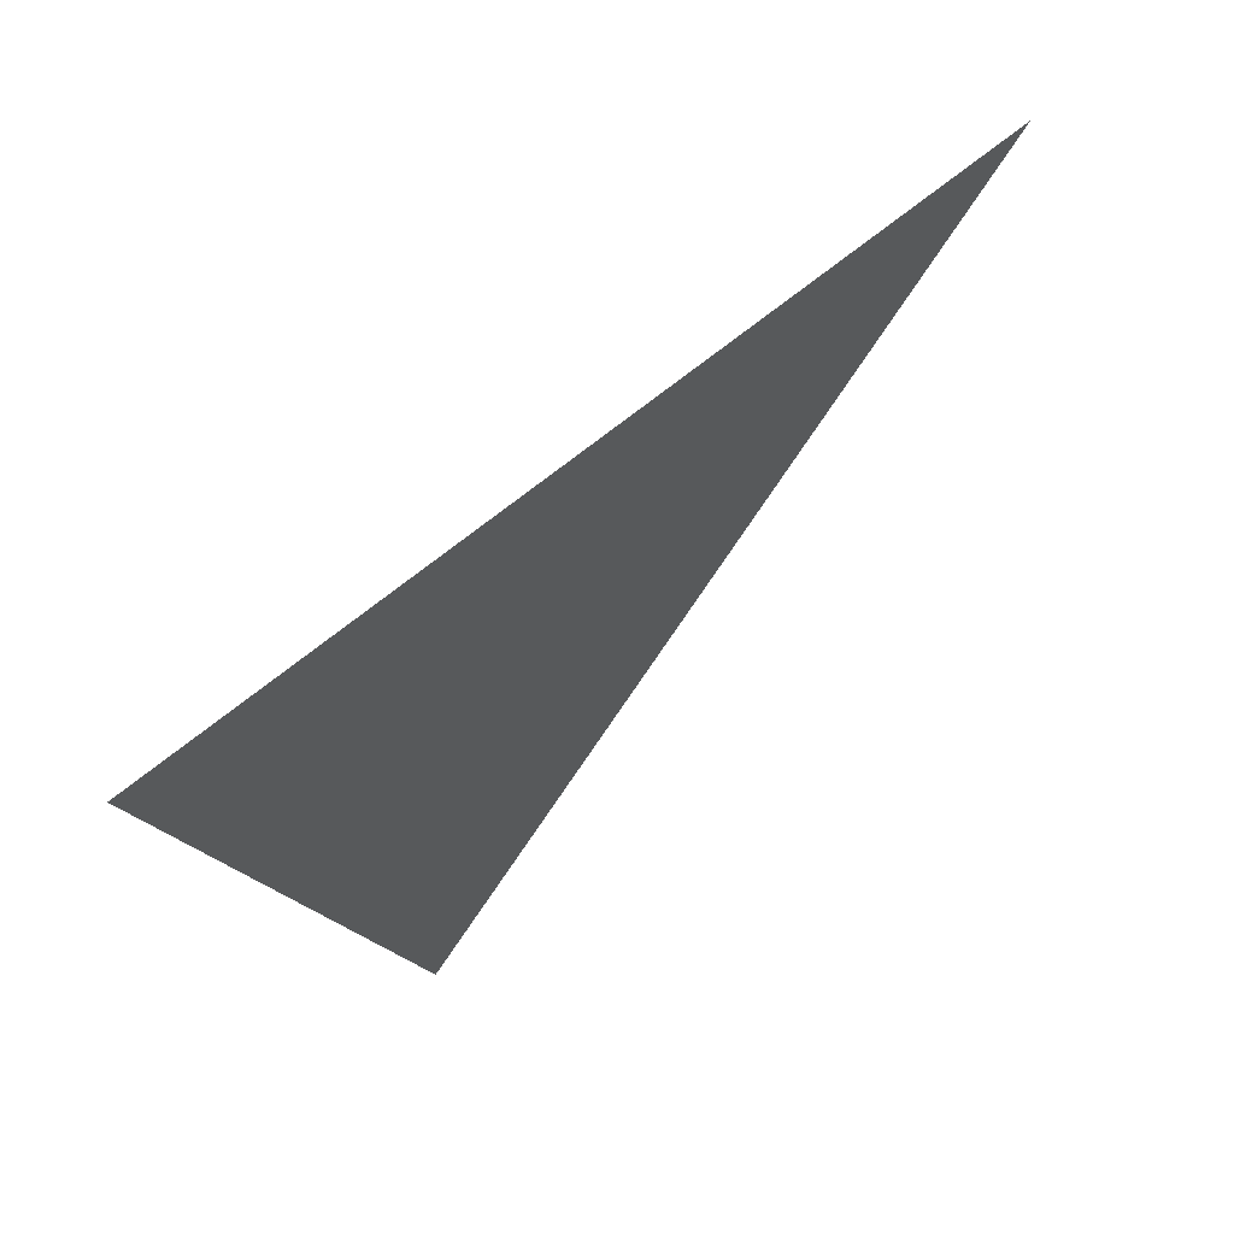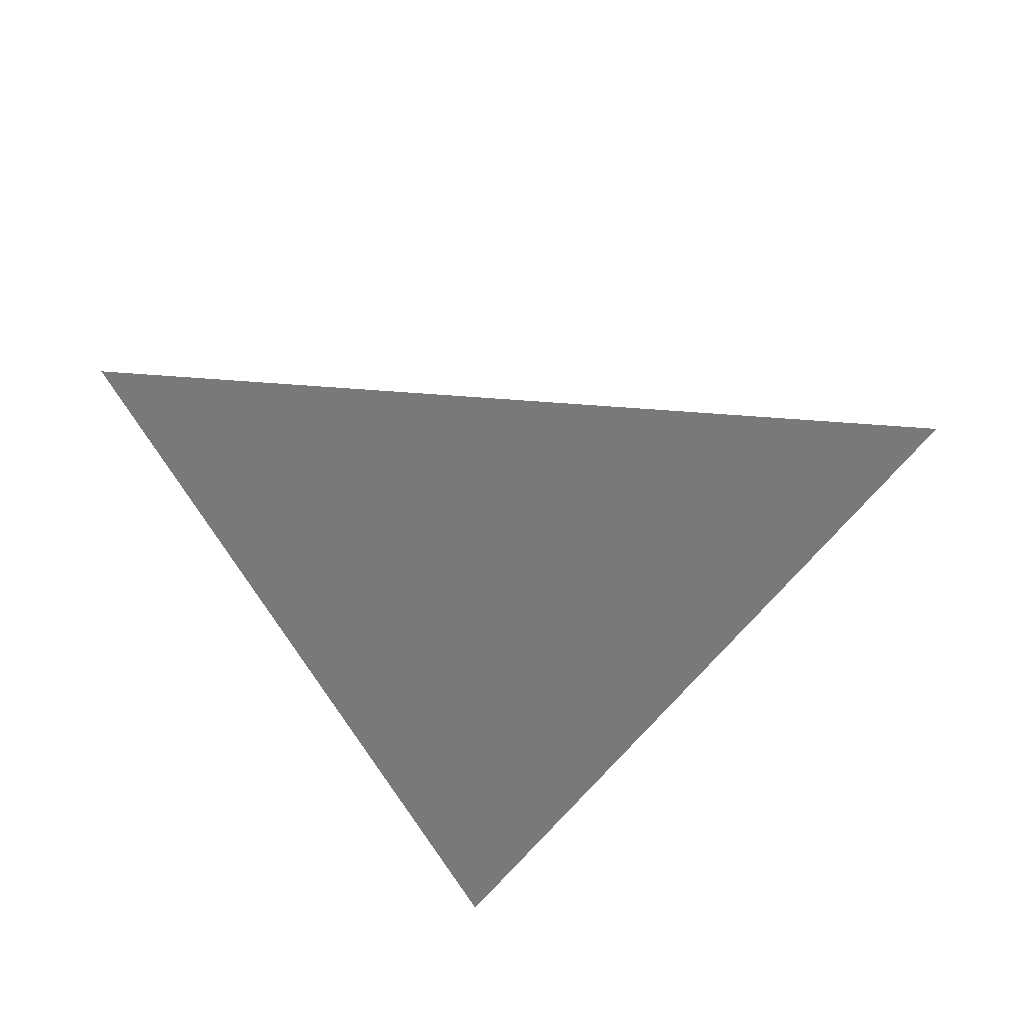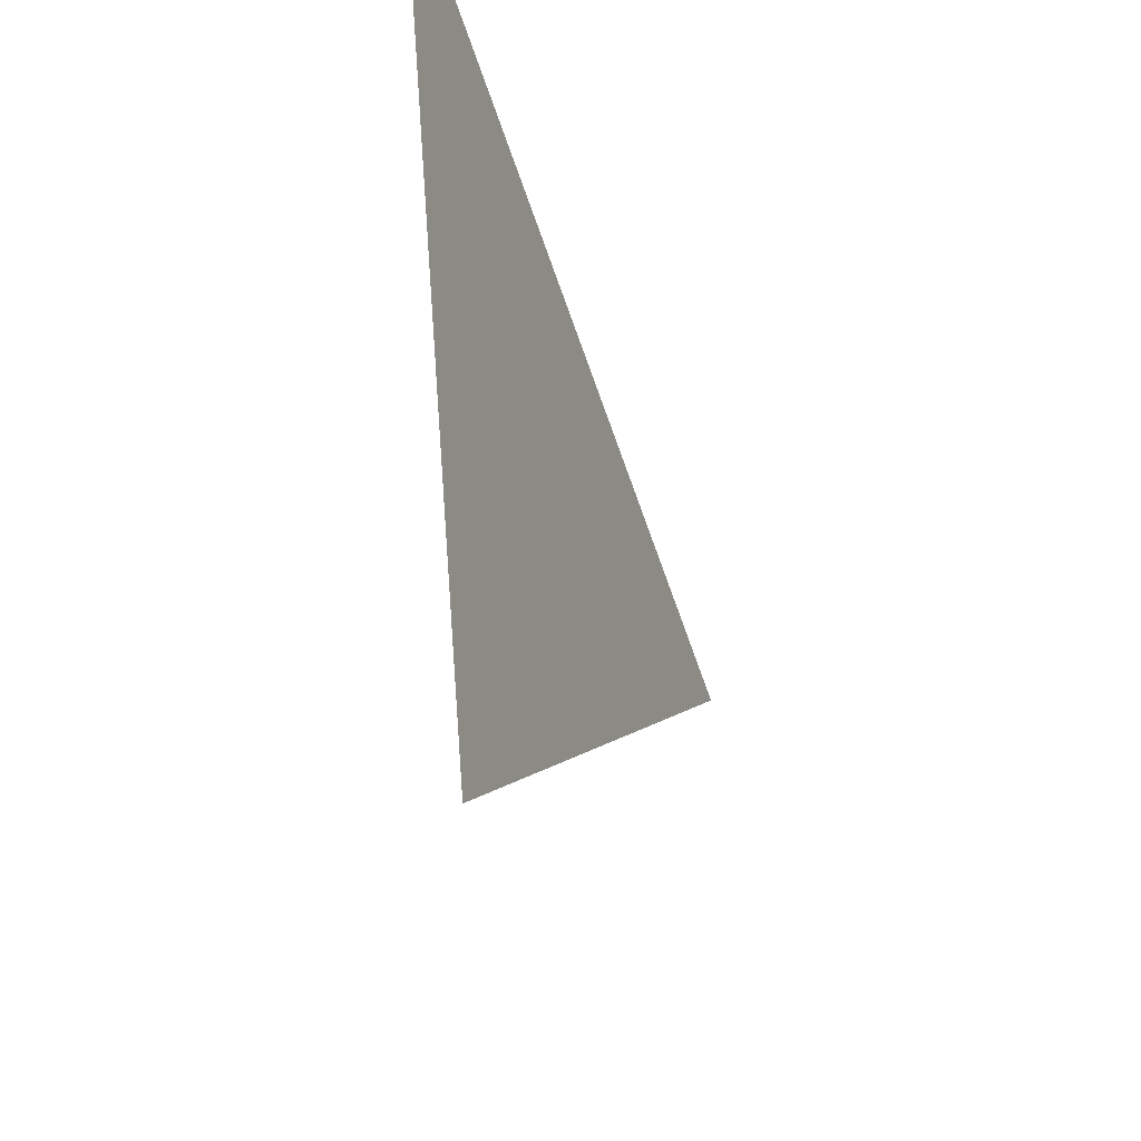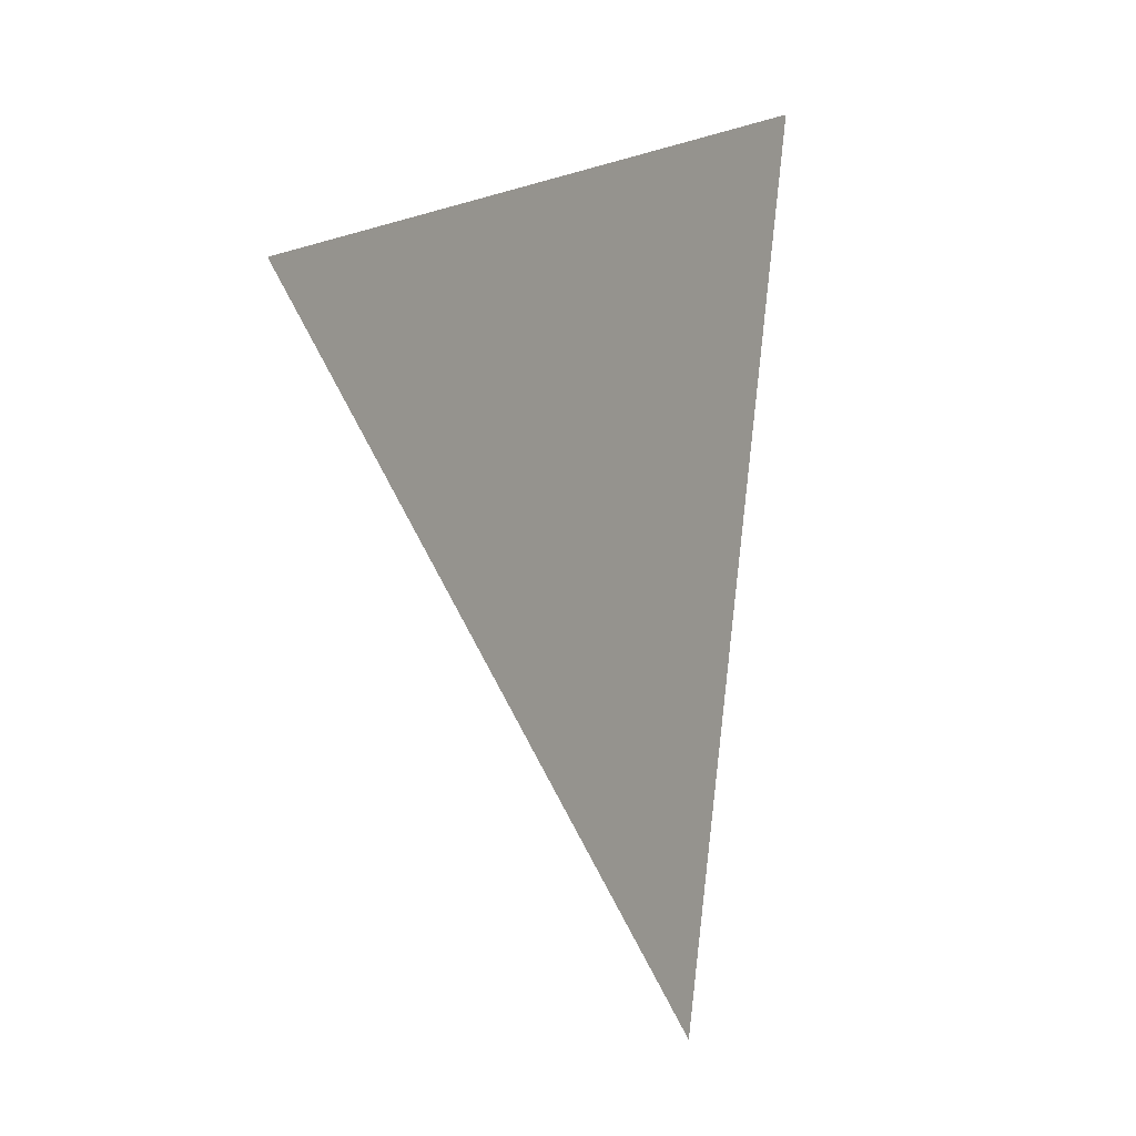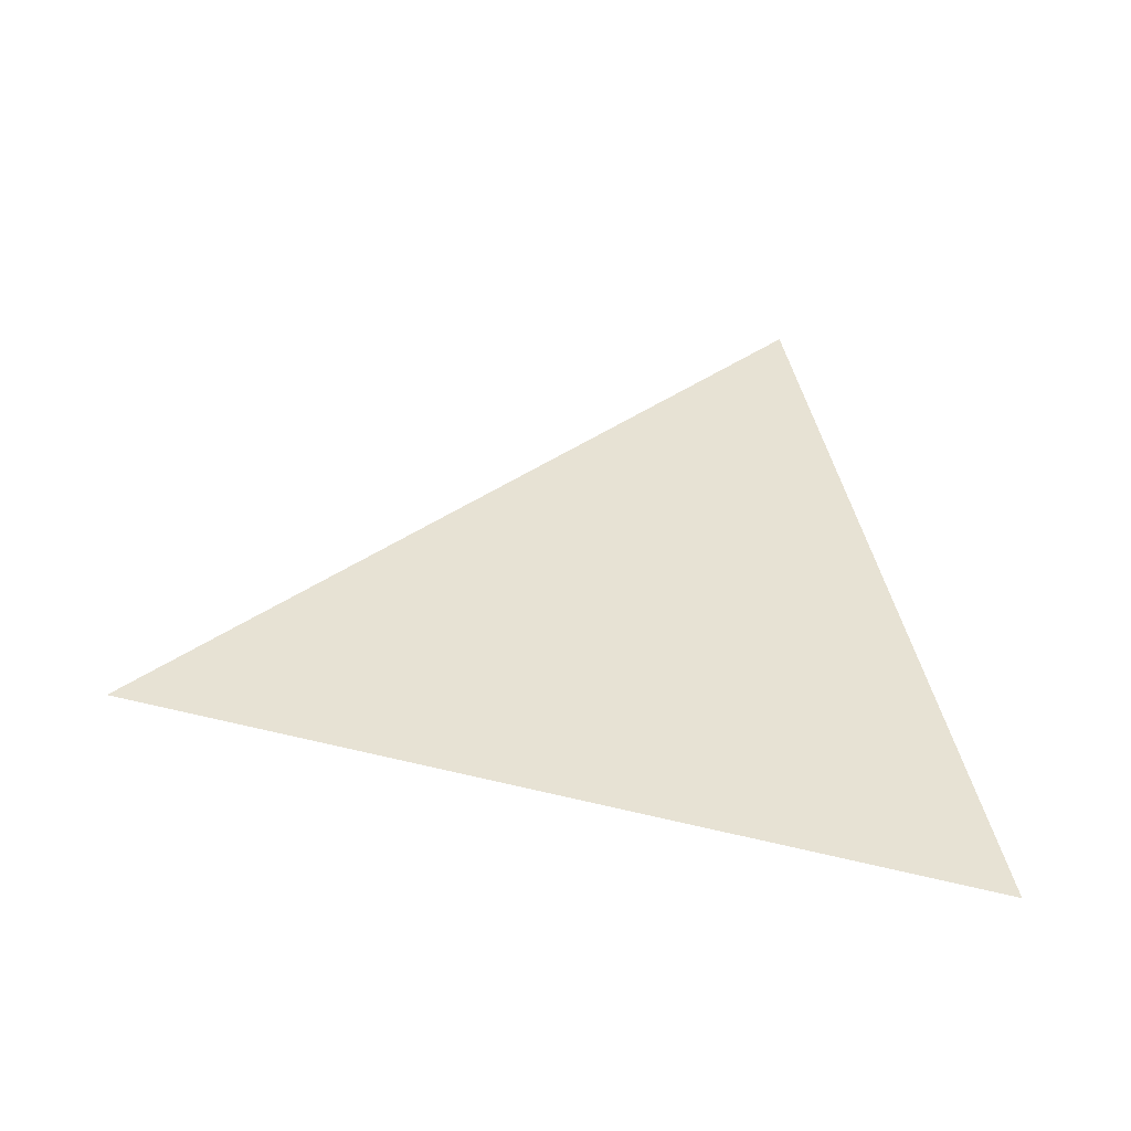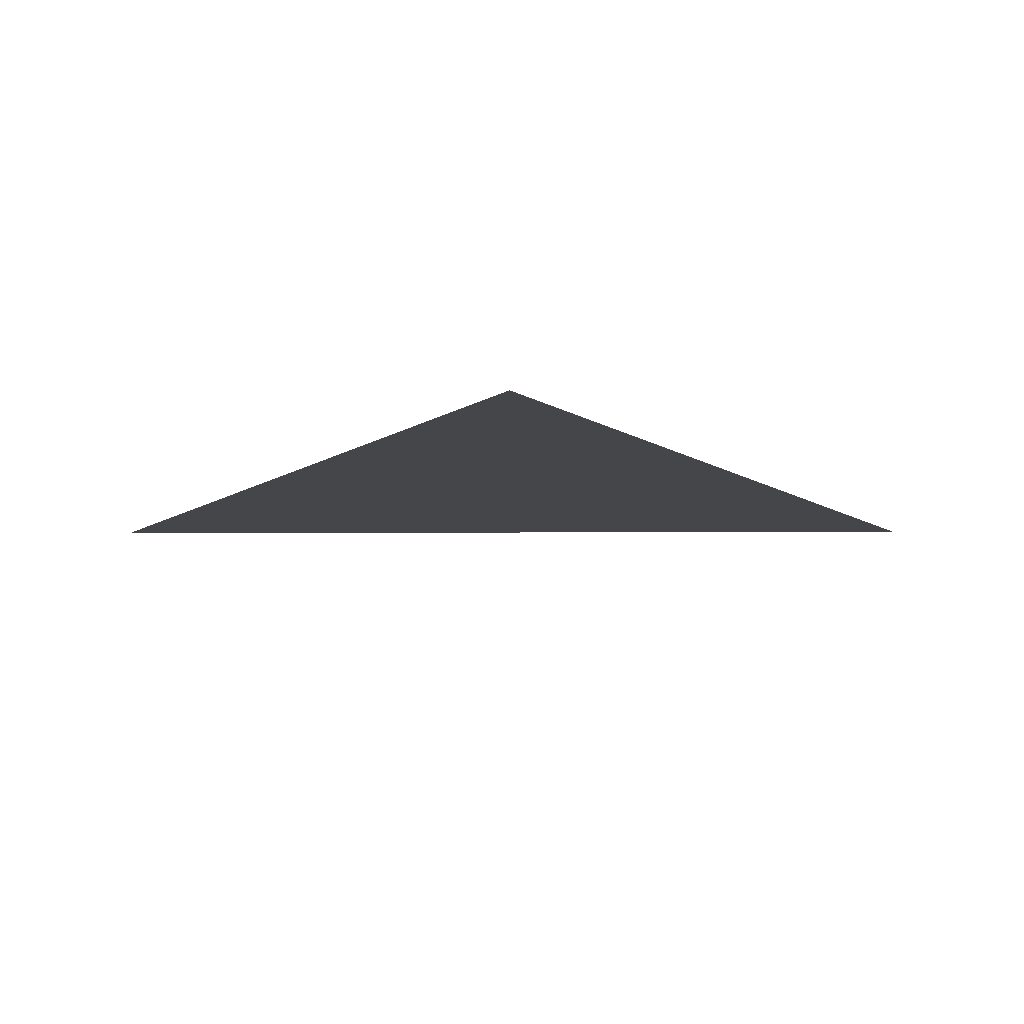
<metadata>
{"format":"obj","ext":"obj","renderer":"f3d","projection":"perspective","resolution":1024,"background":"white","views":[{"elev":67.0,"azim":135.2,"up":"+Z"},{"elev":-57.9,"azim":-139.5,"up":"+Y"},{"elev":-44.8,"azim":108.8,"up":"+Z"},{"elev":1.0,"azim":-60.8,"up":"+Z"},{"elev":39.8,"azim":3.7,"up":"+Y"},{"elev":-9.8,"azim":45.2,"up":"+Y"}]}
</metadata>
<code>
v  1.431  0  1.431
v  0.942  0  1.314
v  1.314  0  1.314
v  1.314  0  0.942
f 1 3 2
f 1 4 3
f 1 2 4
f 2 3 4

</code>
